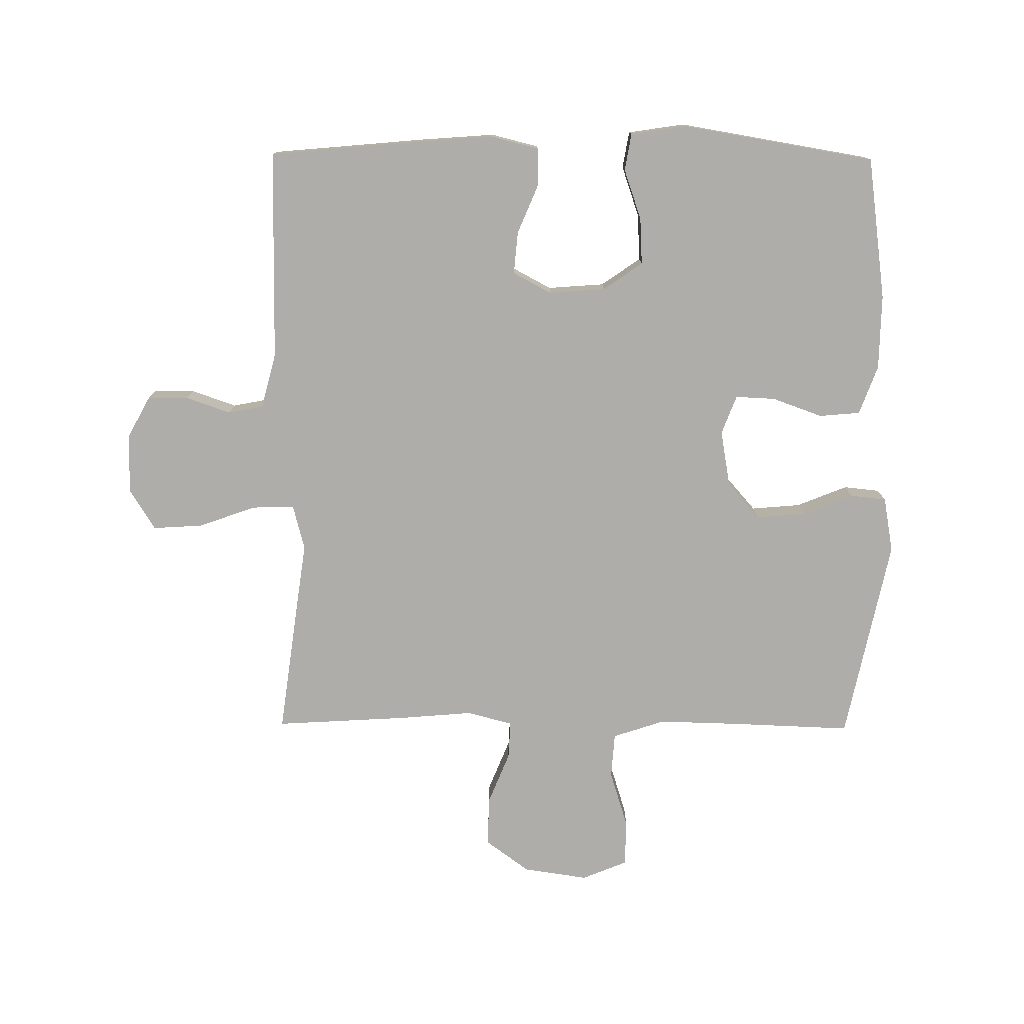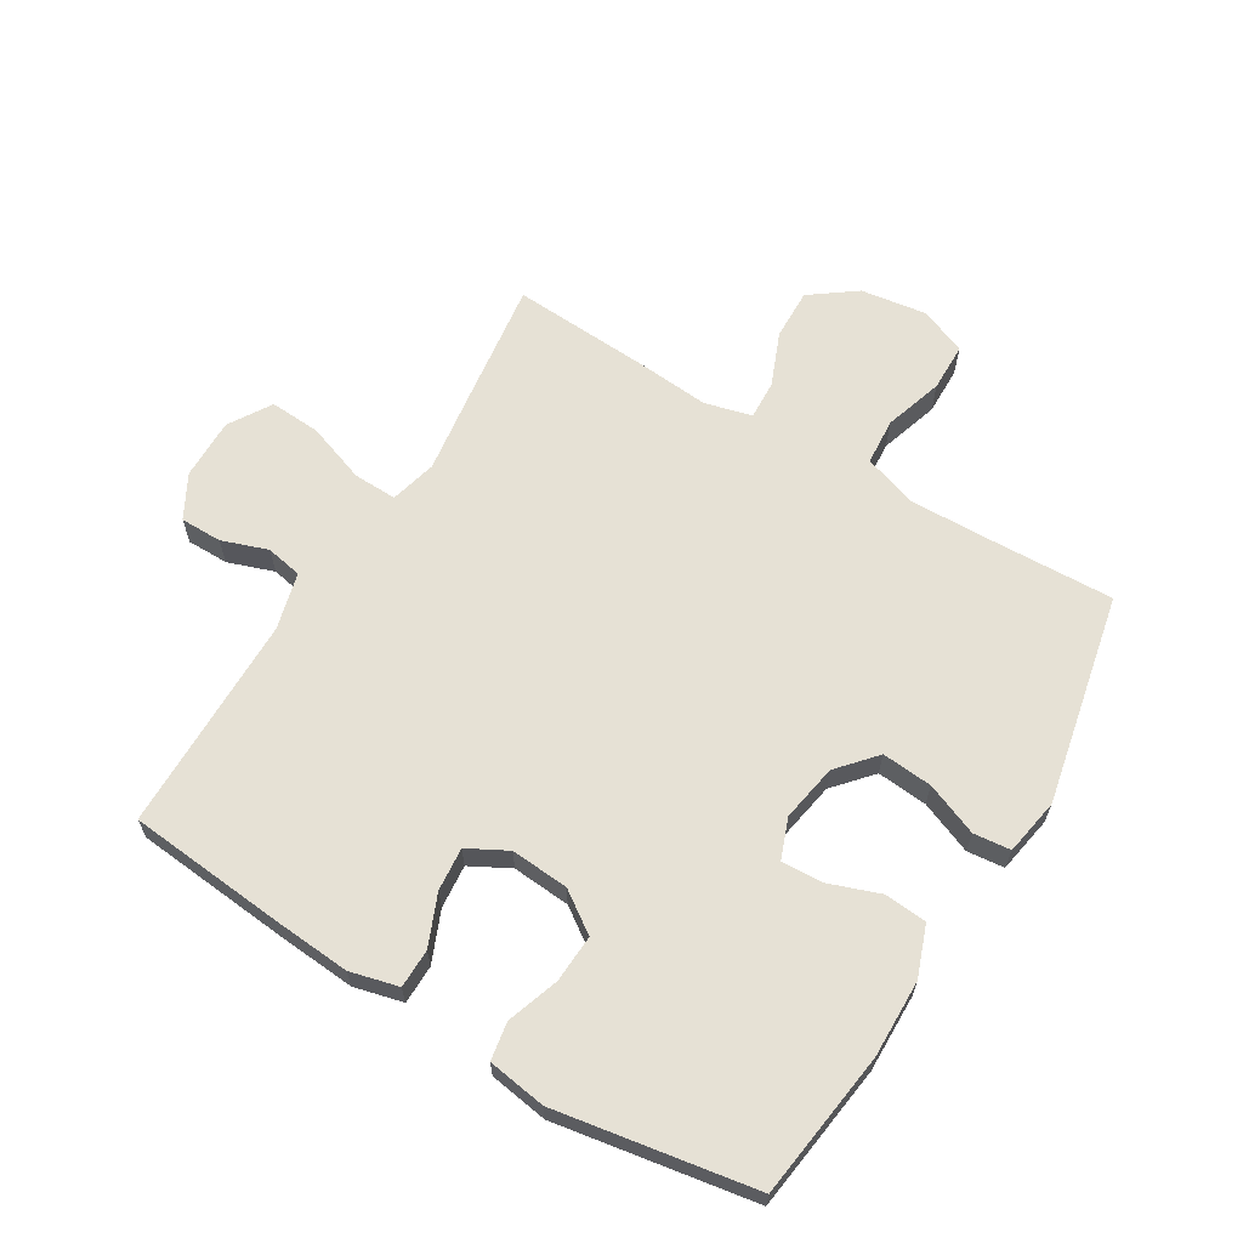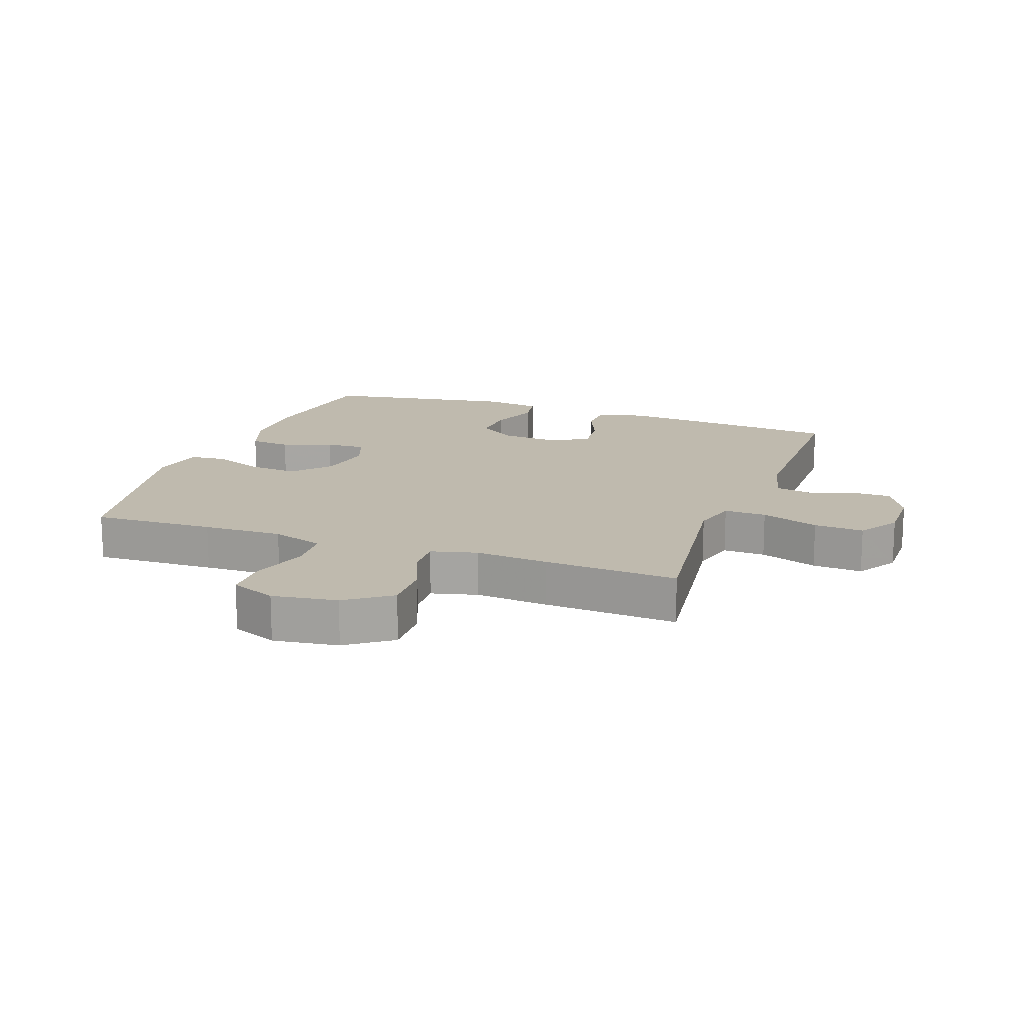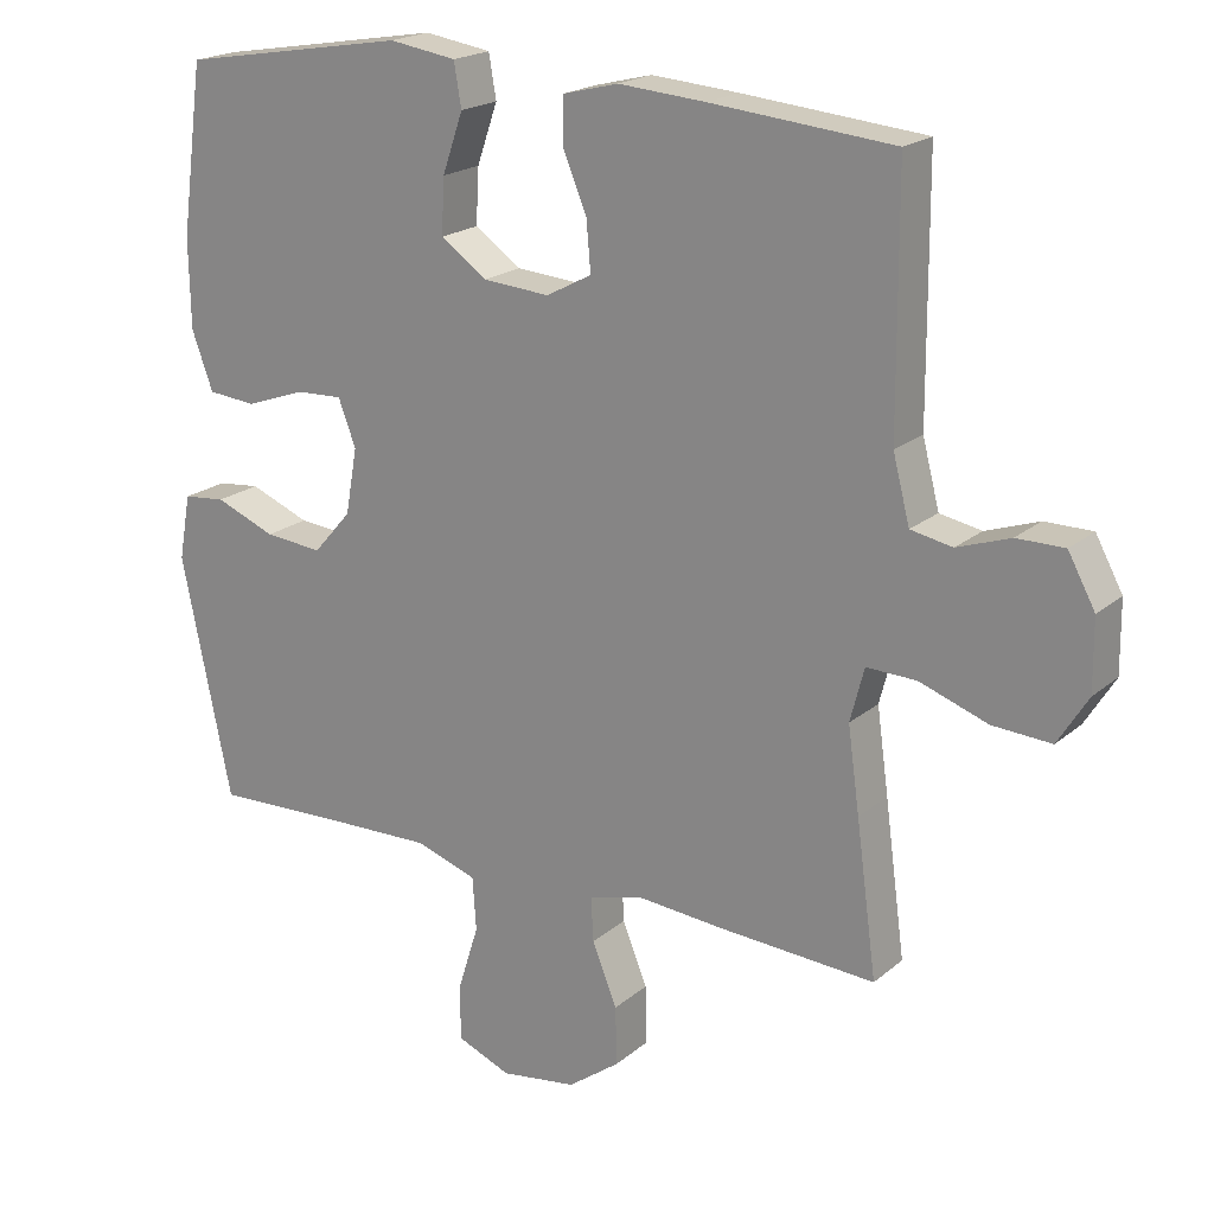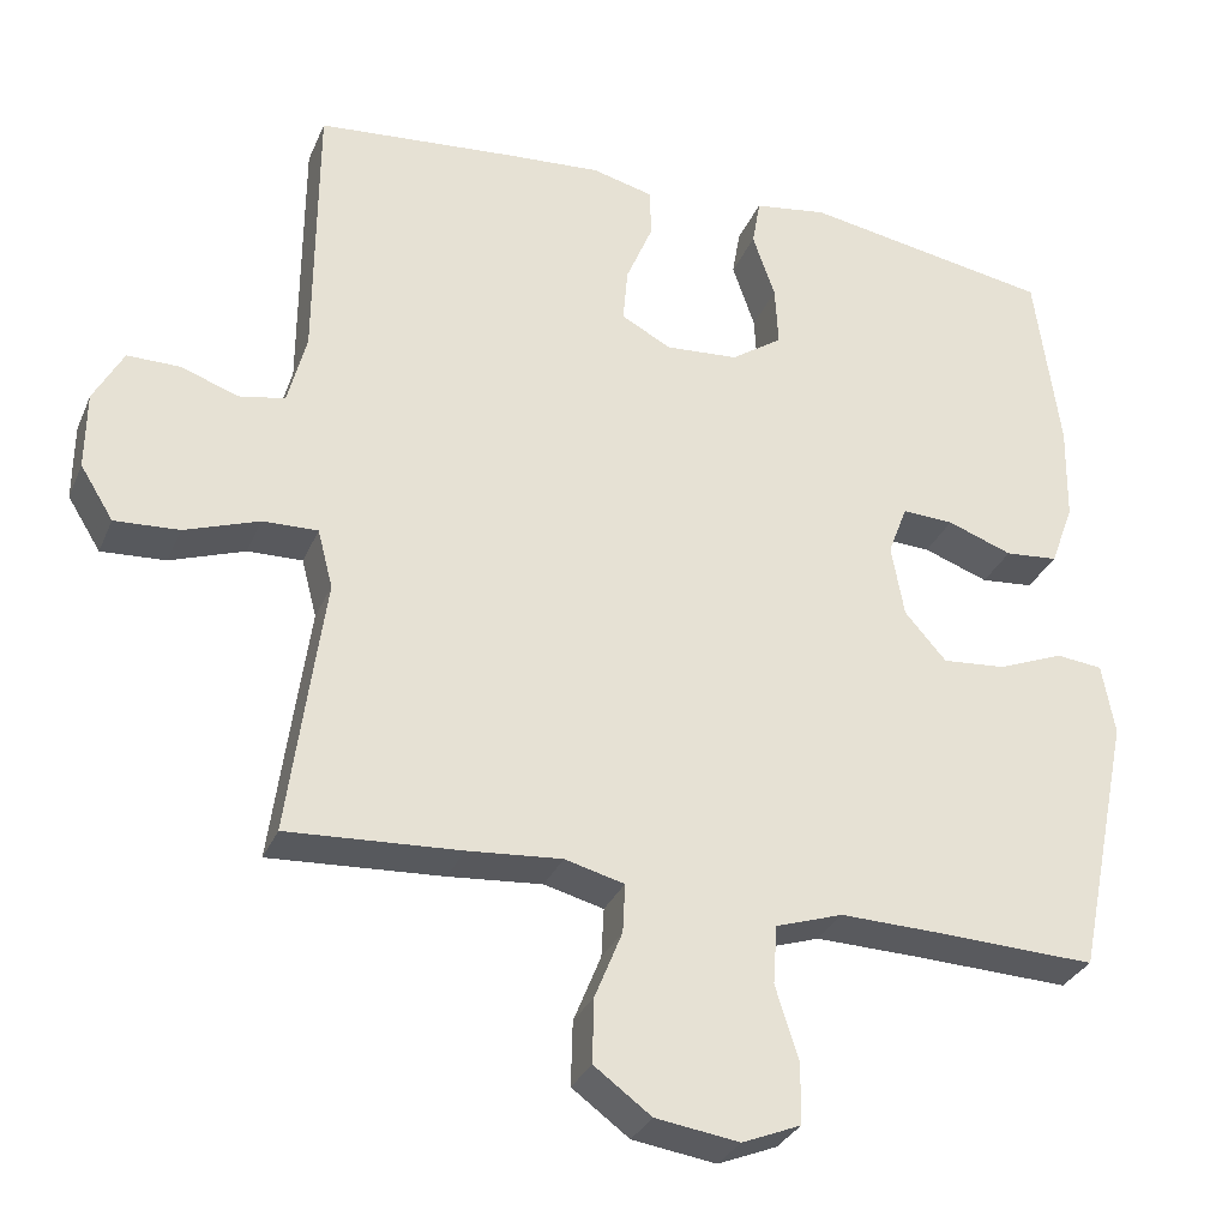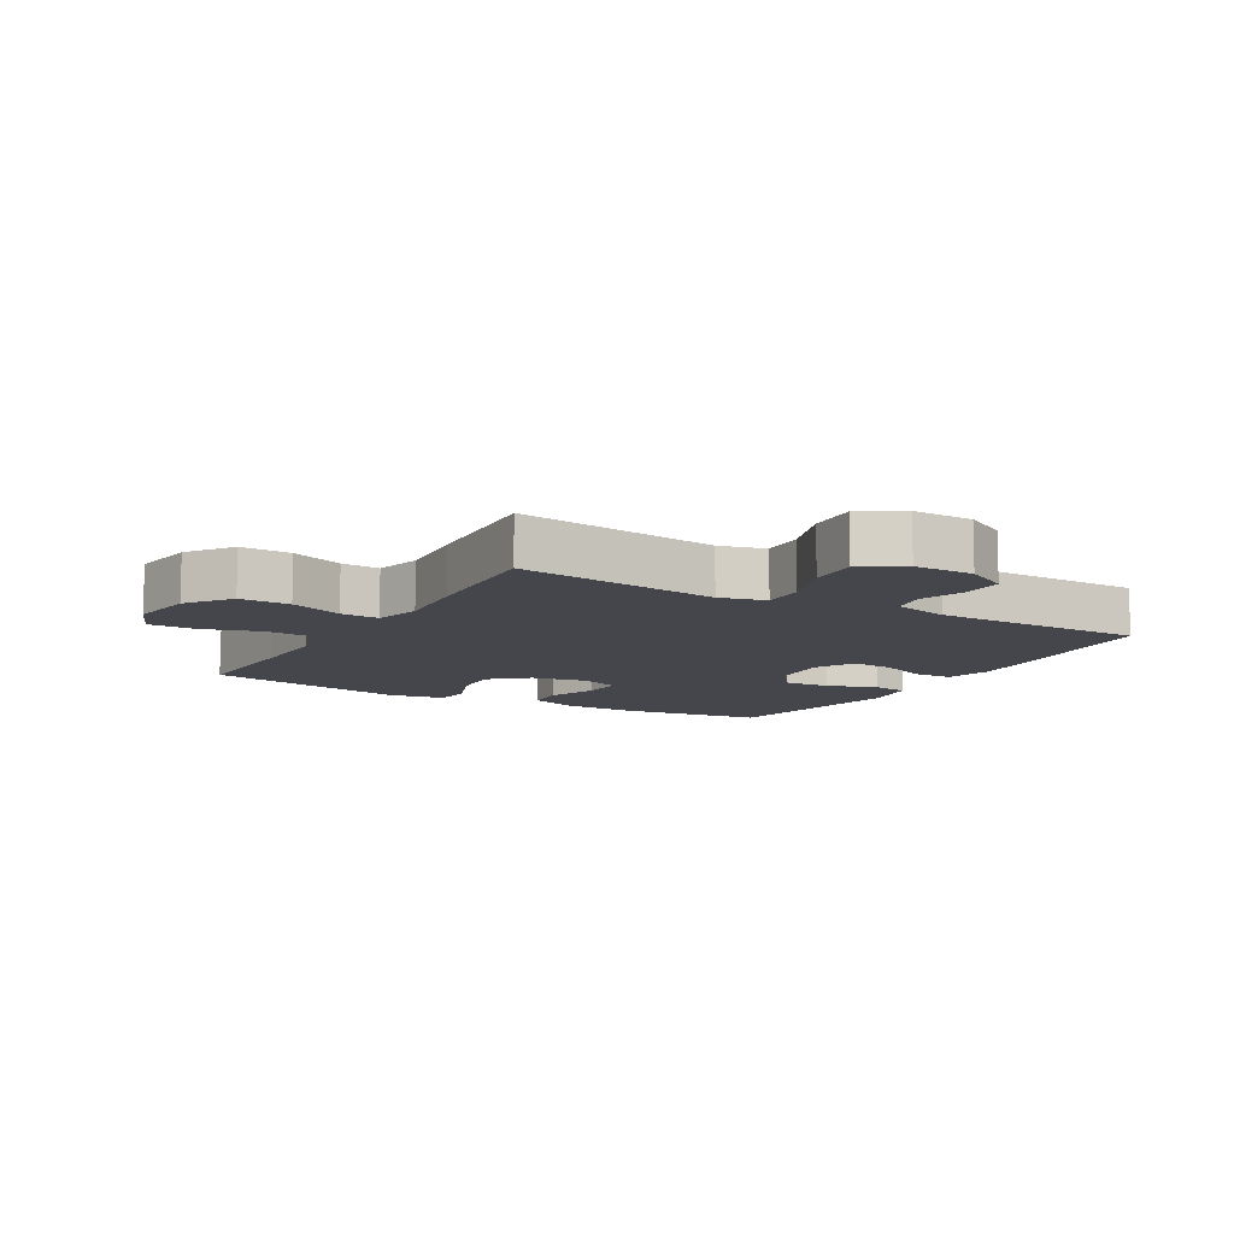
<metadata>
{"format":"obj","ext":"obj","renderer":"f3d","projection":"perspective","resolution":1024,"background":"white","views":[{"elev":-77.1,"azim":-0.5,"up":"+Y"},{"elev":64.2,"azim":31.1,"up":"+Y"},{"elev":15.7,"azim":-160.0,"up":"+Y"},{"elev":19.9,"azim":-146.1,"up":"+Z"},{"elev":-31.0,"azim":-20.4,"up":"+Z"},{"elev":-10.1,"azim":-120.0,"up":"+Y"}]}
</metadata>
<code>
v -0.5 0.07 -0.5
v -0.472 0.07 -0.292
v -0.456 0.07 -0.177
v -0.475 0.07 -0.104
v -0.543 0.07 -0.106
v -0.636 0.07 -0.139
v -0.716 0.07 -0.144
v -0.757 0.07 -0.078
v -0.756 0.07 0.018
v -0.719 0.07 0.086
v -0.654 0.07 0.086
v -0.582 0.07 0.061
v -0.525 0.07 0.072
v -0.502 0.07 0.161
v -0.5 0.07 0.5
v -0.251 0.07 0.523
v -0.133 0.07 0.532
v -0.057 0.07 0.513
v -0.056 0.07 0.452
v -0.089 0.07 0.373
v -0.095 0.07 0.305
v -0.033 0.07 0.272
v 0.058 0.07 0.279
v 0.121 0.07 0.323
v 0.117 0.07 0.398
v 0.089 0.07 0.479
v 0.099 0.07 0.538
v 0.19 0.07 0.552
v 0.5 0.07 0.5
v 0.531 0.07 0.27
v 0.529 0.07 0.149
v 0.5 0.07 0.07
v 0.434 0.07 0.064
v 0.353 0.07 0.093
v 0.289 0.07 0.096
v 0.265 0.07 0.033
v 0.281 0.07 -0.057
v 0.333 0.07 -0.116
v 0.412 0.07 -0.109
v 0.494 0.07 -0.076
v 0.552 0.07 -0.082
v 0.568 0.07 -0.171
v 0.5 0.07 -0.5
v 0.304 0.07 -0.493
v 0.176 0.07 -0.49
v 0.092 0.07 -0.518
v 0.087 0.07 -0.591
v 0.116 0.07 -0.683
v 0.115 0.07 -0.758
v 0.042 0.07 -0.788
v -0.062 0.07 -0.773
v -0.133 0.07 -0.721
v -0.131 0.07 -0.641
v -0.097 0.07 -0.557
v -0.094 0.07 -0.496
v -0.168 0.07 -0.477
v -0.285 0.07 -0.487
v -0.5 0 -0.5
v -0.472 0 -0.292
v -0.456 0 -0.177
v -0.475 0 -0.104
v -0.543 0 -0.106
v -0.636 0 -0.139
v -0.716 0 -0.144
v -0.757 0 -0.078
v -0.756 0 0.018
v -0.719 0 0.086
v -0.654 0 0.086
v -0.582 0 0.061
v -0.525 0 0.072
v -0.502 0 0.161
v -0.5 0 0.5
v -0.251 0 0.523
v -0.133 0 0.532
v -0.057 0 0.513
v -0.056 0 0.452
v -0.089 0 0.373
v -0.095 0 0.305
v -0.033 0 0.272
v 0.058 0 0.279
v 0.121 0 0.323
v 0.117 0 0.398
v 0.089 0 0.479
v 0.099 0 0.538
v 0.19 0 0.552
v 0.5 0 0.5
v 0.531 0 0.27
v 0.529 0 0.149
v 0.5 0 0.07
v 0.434 0 0.064
v 0.353 0 0.093
v 0.289 0 0.096
v 0.265 0 0.033
v 0.281 0 -0.057
v 0.333 0 -0.116
v 0.412 0 -0.109
v 0.494 0 -0.076
v 0.552 0 -0.082
v 0.568 0 -0.171
v 0.5 0 -0.5
v 0.304 0 -0.493
v 0.176 0 -0.49
v 0.092 0 -0.518
v 0.087 0 -0.591
v 0.116 0 -0.683
v 0.115 0 -0.758
v 0.042 0 -0.788
v -0.062 0 -0.773
v -0.133 0 -0.721
v -0.131 0 -0.641
v -0.097 0 -0.557
v -0.094 0 -0.496
v -0.168 0 -0.477
v -0.285 0 -0.487
f 1 2 3
f 57 1 3
f 56 57 3
f 55 56 3 4
f 52 53 54
f 51 52 54
f 50 51 54
f 49 50 54
f 48 49 54
f 47 48 54
f 46 47 54 55
f 45 46 55 4
f 42 43 44
f 41 42 44
f 40 41 44
f 39 40 44
f 38 39 44 45
f 37 38 45 4
f 32 33 34
f 31 32 34
f 30 31 34
f 29 30 34
f 28 29 34
f 27 28 34
f 26 27 34
f 25 26 34
f 24 25 34 35
f 23 24 35 36
f 18 19 20
f 17 18 20
f 16 17 20
f 15 16 20
f 14 15 20
f 13 14 20 21
f 10 11 12
f 9 10 12
f 8 9 12
f 7 8 12
f 6 7 12
f 5 6 12
f 5 12 13
f 4 5 13
f 37 4 13
f 36 37 13
f 23 36 13
f 22 23 13
f 13 21 22
f 60 59 58
f 60 58 114
f 60 114 113
f 61 60 113 112
f 111 110 109
f 111 109 108
f 111 108 107
f 111 107 106
f 111 106 105
f 111 105 104
f 112 111 104 103
f 61 112 103 102
f 101 100 99
f 101 99 98
f 101 98 97
f 101 97 96
f 102 101 96 95
f 61 102 95 94
f 91 90 89
f 91 89 88
f 91 88 87
f 91 87 86
f 91 86 85
f 91 85 84
f 91 84 83
f 91 83 82
f 92 91 82 81
f 93 92 81 80
f 77 76 75
f 77 75 74
f 77 74 73
f 77 73 72
f 77 72 71
f 78 77 71 70
f 69 68 67
f 69 67 66
f 69 66 65
f 69 65 64
f 69 64 63
f 69 63 62
f 70 69 62
f 70 62 61
f 70 61 94
f 70 94 93
f 70 93 80
f 70 80 79
f 79 78 70
f 1 58 59 2
f 2 59 60 3
f 3 60 61 4
f 4 61 62 5
f 5 62 63 6
f 6 63 64 7
f 7 64 65 8
f 8 65 66 9
f 9 66 67 10
f 10 67 68 11
f 11 68 69 12
f 12 69 70 13
f 13 70 71 14
f 14 71 72 15
f 15 72 73 16
f 16 73 74 17
f 17 74 75 18
f 18 75 76 19
f 19 76 77 20
f 20 77 78 21
f 21 78 79 22
f 22 79 80 23
f 23 80 81 24
f 24 81 82 25
f 25 82 83 26
f 26 83 84 27
f 27 84 85 28
f 28 85 86 29
f 29 86 87 30
f 30 87 88 31
f 31 88 89 32
f 32 89 90 33
f 33 90 91 34
f 34 91 92 35
f 35 92 93 36
f 36 93 94 37
f 37 94 95 38
f 38 95 96 39
f 39 96 97 40
f 40 97 98 41
f 41 98 99 42
f 42 99 100 43
f 43 100 101 44
f 44 101 102 45
f 45 102 103 46
f 46 103 104 47
f 47 104 105 48
f 48 105 106 49
f 49 106 107 50
f 50 107 108 51
f 51 108 109 52
f 52 109 110 53
f 53 110 111 54
f 54 111 112 55
f 55 112 113 56
f 56 113 114 57
f 57 114 58 1

</code>
